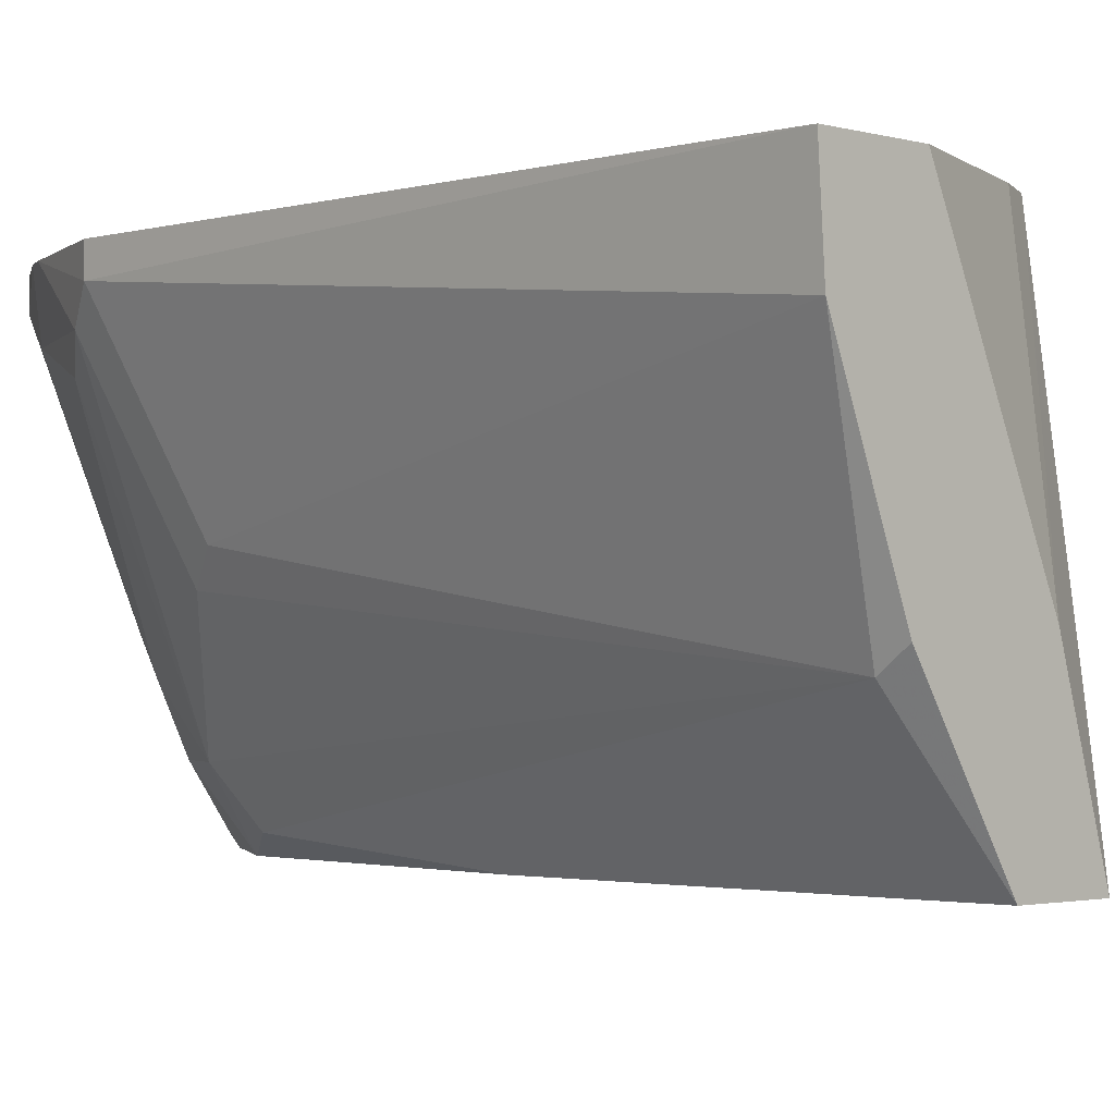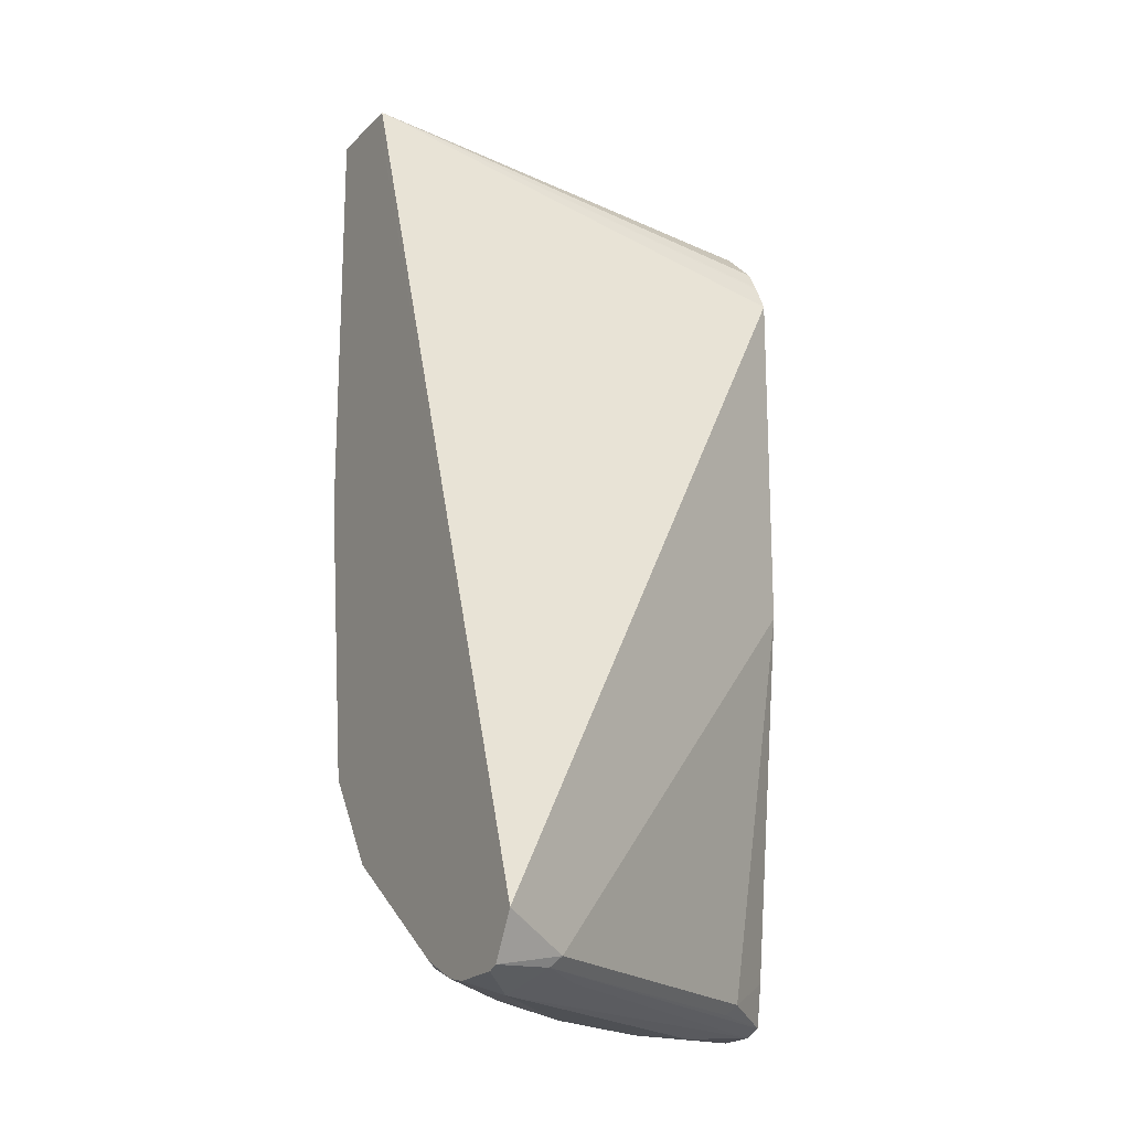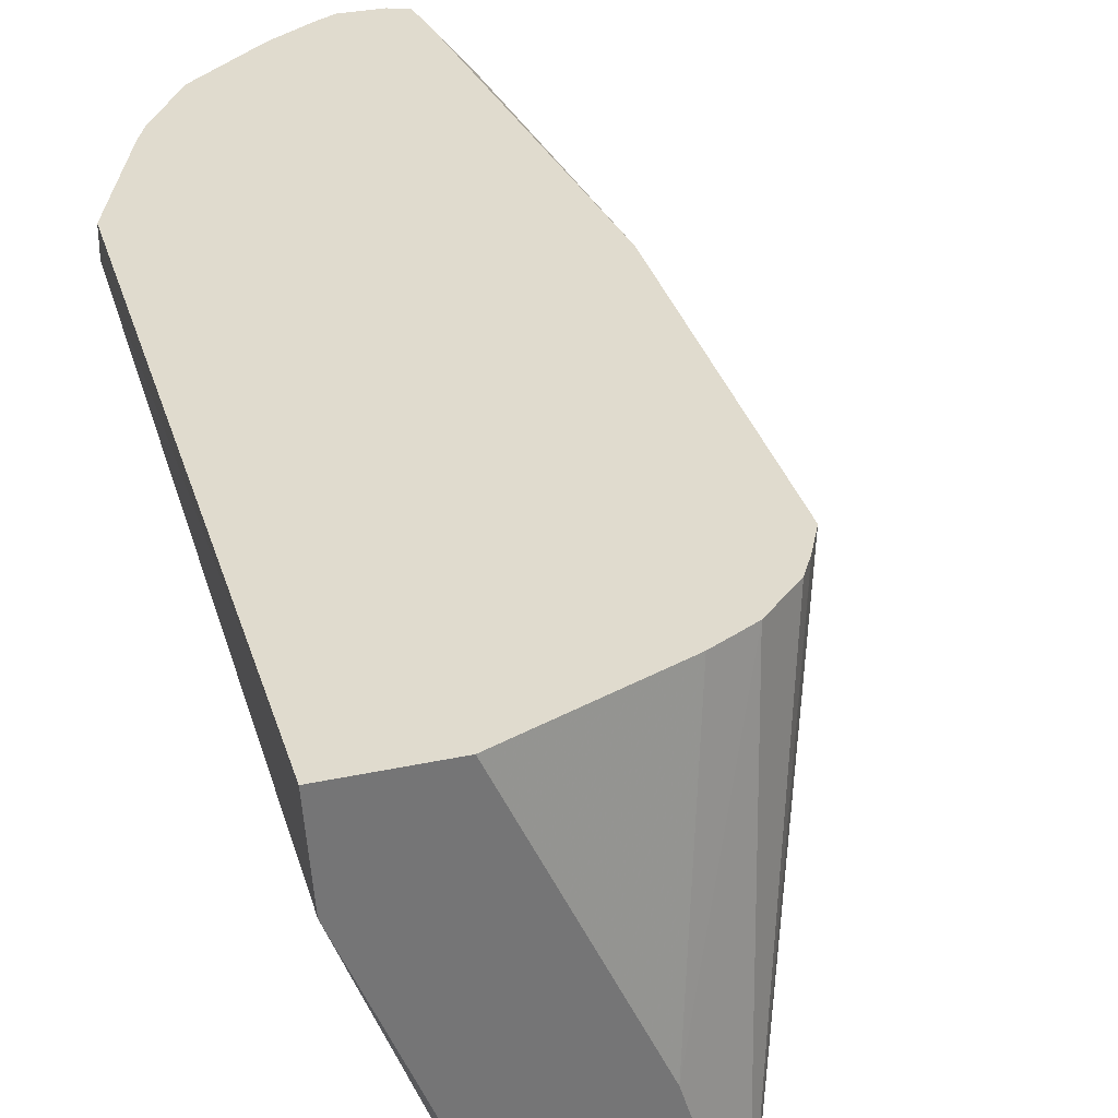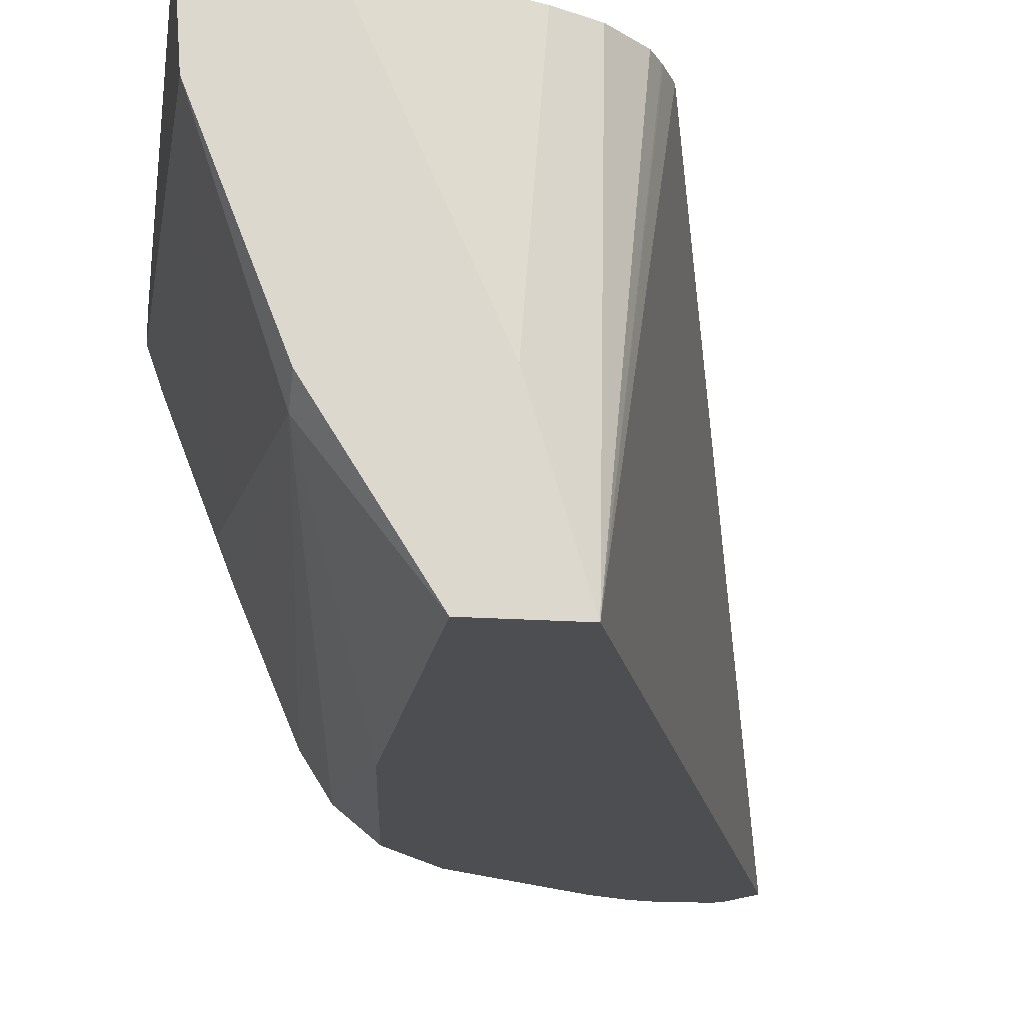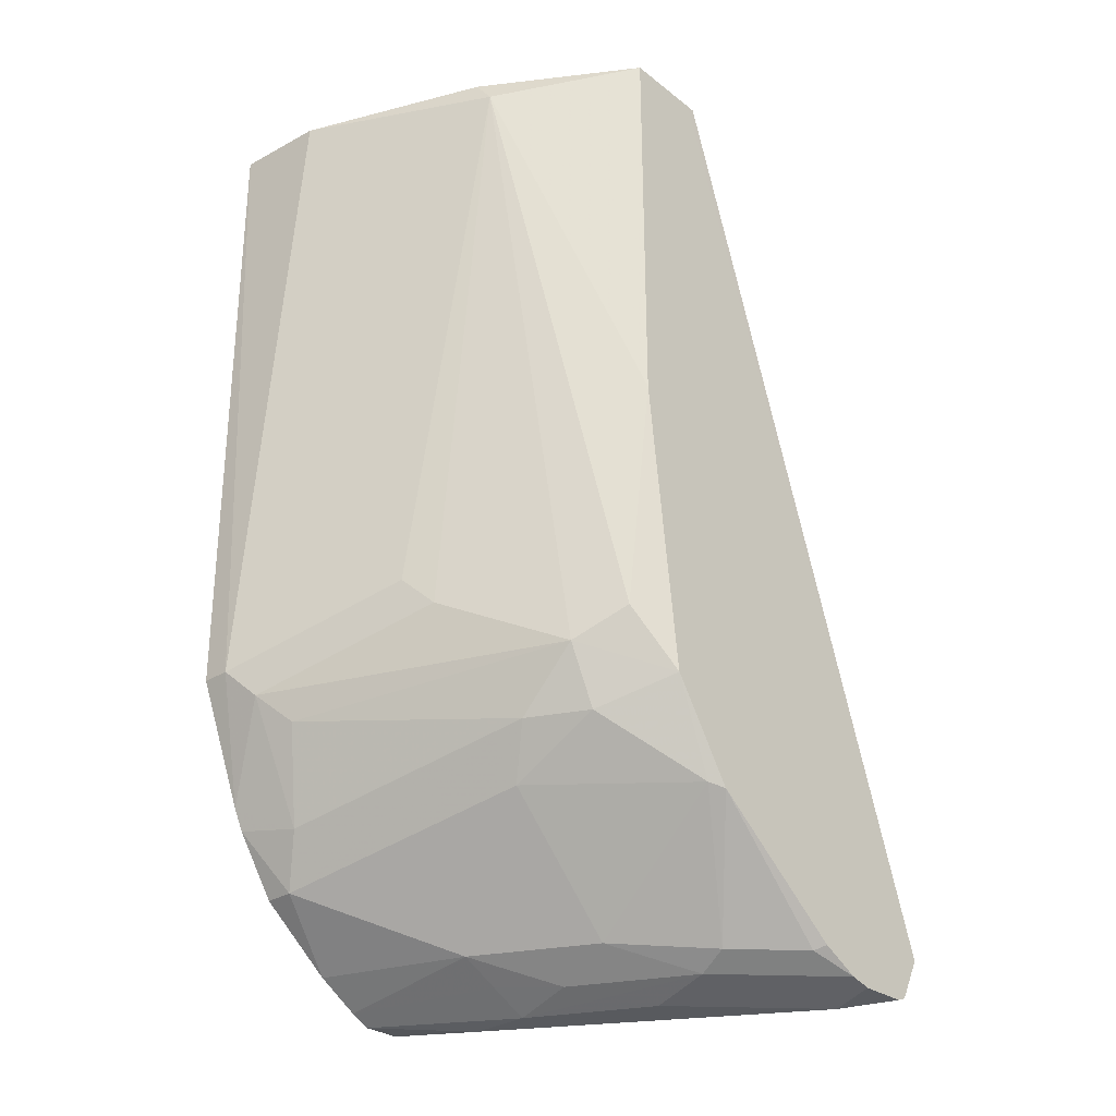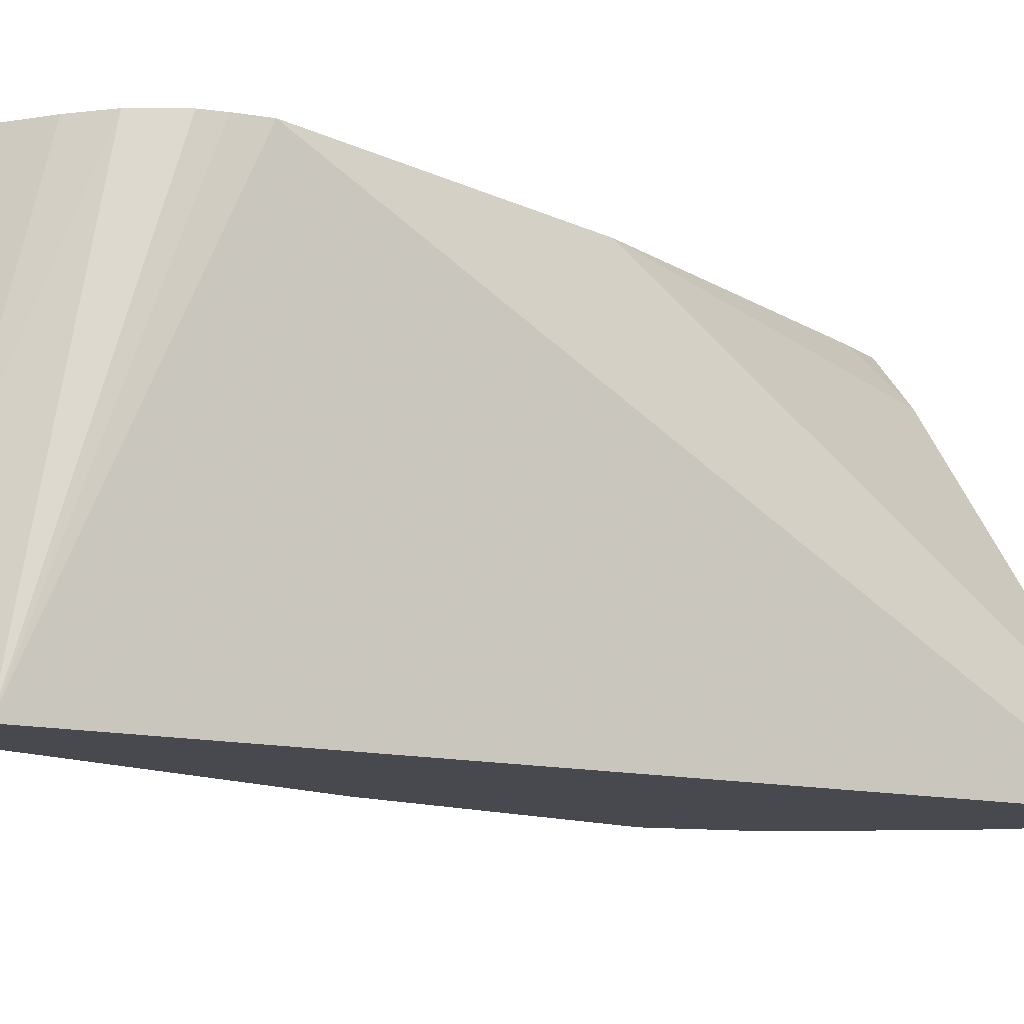
<metadata>
{"format":"obj","ext":"obj","renderer":"f3d","projection":"perspective","resolution":1024,"background":"white","views":[{"elev":-2.1,"azim":134.8,"up":"+Z"},{"elev":-18.9,"azim":-119.9,"up":"+Y"},{"elev":33.6,"azim":163.7,"up":"+Z"},{"elev":-17.1,"azim":171.6,"up":"+Z"},{"elev":-30.7,"azim":131.9,"up":"+Y"},{"elev":-12.6,"azim":-138.2,"up":"+Z"}]}
</metadata>
<code>
v 0.2503 -0.8897 -0.2506
v 0.2503 -0.8898 -0.2506
v 0.262 -0.8996 -0.2274
v 0.3215 -0.7659 -0.1091
v 0.3215 -0.6473 -0.1091
v 0.3492 -0.5943 -0.2505
v 0.3522 -0.5943 -0.2506
v 0.2581 -0.9042 -0.2506
v 0.2636 -0.9029 -0.2307
v 0.3213 -0.8996 -0.1285
v 0.3359 -0.8897 -0.1091
v 0.3259 -0.6385 -0.1091
v 0.3264 -0.6375 -0.1091
v 0.3304 -0.6308 -0.1091
v 0.3427 -0.6195 -0.1091
v 0.3652 -0.5943 -0.1977
v 0.3789 -0.5943 -0.2506
v 0.2616 -0.9057 -0.2506
v 0.3229 -0.9029 -0.1318
v 0.2768 -0.9094 -0.2373
v 0.2768 -0.9045 -0.215
v 0.3381 -0.904 -0.1091
v 0.349 -0.6163 -0.1091
v 0.4047 -0.5943 -0.1091
v 0.3559 -0.6129 -0.1091
v 0.4102 -0.5943 -0.2011
v 0.4102 -0.603 -0.2076
v 0.3789 -0.7316 -0.2506
v 0.2785 -0.9061 -0.2506
v 0.2966 -0.9094 -0.2175
v 0.3361 -0.9094 -0.1384
v 0.3442 -0.9065 -0.1091
v 0.4365 -0.5943 -0.1091
v 0.4344 -0.5943 -0.1396
v 0.4152 -0.7908 -0.178
v 0.4102 -0.8007 -0.1878
v 0.3905 -0.8205 -0.2274
v 0.3822 -0.8106 -0.2438
v 0.3681 -0.8239 -0.2506
v 0.3163 -0.9094 -0.1977
v 0.2857 -0.9045 -0.2506
v 0.3188 -0.9045 -0.2175
v 0.3361 -0.9094 -0.1582
v 0.3572 -0.9069 -0.1091
v 0.435 -0.8106 -0.1186
v 0.435 -0.8106 -0.1091
v 0.43 -0.8205 -0.1285
v 0.4226 -0.8304 -0.1384
v 0.3905 -0.8402 -0.2076
v 0.3806 -0.8402 -0.2274
v 0.3673 -0.8304 -0.2506
v 0.3015 -0.8996 -0.2471
v 0.299 -0.8979 -0.2506
v 0.3386 -0.9045 -0.178
v 0.3213 -0.8996 -0.2274
v 0.3427 -0.8963 -0.1977
v 0.3493 -0.9029 -0.1582
v 0.3635 -0.9037 -0.1091
v 0.4188 -0.8502 -0.1091
v 0.4102 -0.86 -0.1285
v 0.3822 -0.8567 -0.1977
v 0.3509 -0.86 -0.2471
v 0.3501 -0.8566 -0.2506
v 0.3467 -0.8618 -0.2506
v 0.3625 -0.8963 -0.1582
v 0.402 -0.8765 -0.1186
v 0.3703 -0.8998 -0.1091
v 0.4153 -0.857 -0.1091
v 0.3775 -0.8954 -0.1091
v 0.402 -0.8765 -0.1091
f 35 45 47
f 35 47 36
f 36 47 37
f 37 47 48
f 37 48 49
f 37 49 50
f 37 51 38
f 41 53 52
f 38 51 39
f 40 42 43
f 41 52 42
f 34 45 35
f 37 50 51
f 33 46 45
f 20 31 32
f 31 44 32
f 42 54 43
f 20 32 21
f 21 32 22
f 26 34 27
f 27 34 35
f 27 35 36
f 33 45 34
f 27 36 37
f 27 38 28
f 28 38 39
f 29 40 30
f 29 41 42
f 29 42 40
f 31 43 44
f 27 37 38
f 42 52 55
f 66 70 69
f 42 56 65
f 20 43 31
f 66 68 70
f 65 66 69
f 65 69 67
f 62 64 63
f 60 68 66
f 59 68 60
f 58 65 67
f 57 65 58
f 56 66 65
f 56 61 66
f 56 62 61
f 55 62 56
f 55 64 62
f 54 65 57
f 52 64 55
f 52 53 64
f 42 65 54
f 43 54 57
f 43 57 58
f 43 58 44
f 45 46 59
f 45 59 47
f 42 55 56
f 47 60 48
f 49 60 66
f 49 66 61
f 49 61 50
f 50 61 62
f 50 62 51
f 51 62 63
f 48 60 49
f 20 40 43
f 47 59 60
f 20 29 30
f 4 70 68
f 4 69 70
f 4 67 69
f 4 58 67
f 4 44 58
f 4 32 44
f 4 22 32
f 4 11 22
f 4 10 11
f 3 10 4
f 3 19 10
f 3 9 19
f 3 8 9
f 2 8 3
f 1 8 2
f 1 29 18
f 1 41 29
f 20 30 40
f 1 2 3
f 1 3 4
f 1 4 5
f 1 5 6
f 1 6 7
f 4 68 59
f 1 7 17
f 1 28 39
f 1 39 51
f 1 51 63
f 1 63 64
f 1 64 53
f 1 53 41
f 1 17 28
f 4 59 46
f 1 18 8
f 4 33 24
f 6 17 7
f 8 18 9
f 9 18 20
f 9 20 21
f 9 21 22
f 10 19 22
f 6 26 17
f 10 22 11
f 16 23 25
f 16 25 24
f 17 26 27
f 17 27 28
f 4 46 33
f 18 29 20
f 15 23 16
f 6 34 26
f 9 22 19
f 6 33 34
f 4 24 25
f 4 25 23
f 4 23 15
f 4 15 14
f 4 14 13
f 4 12 5
f 5 12 6
f 4 13 12
f 6 13 14
f 6 14 15
f 6 15 16
f 6 16 24
f 6 24 33
f 6 12 13

</code>
